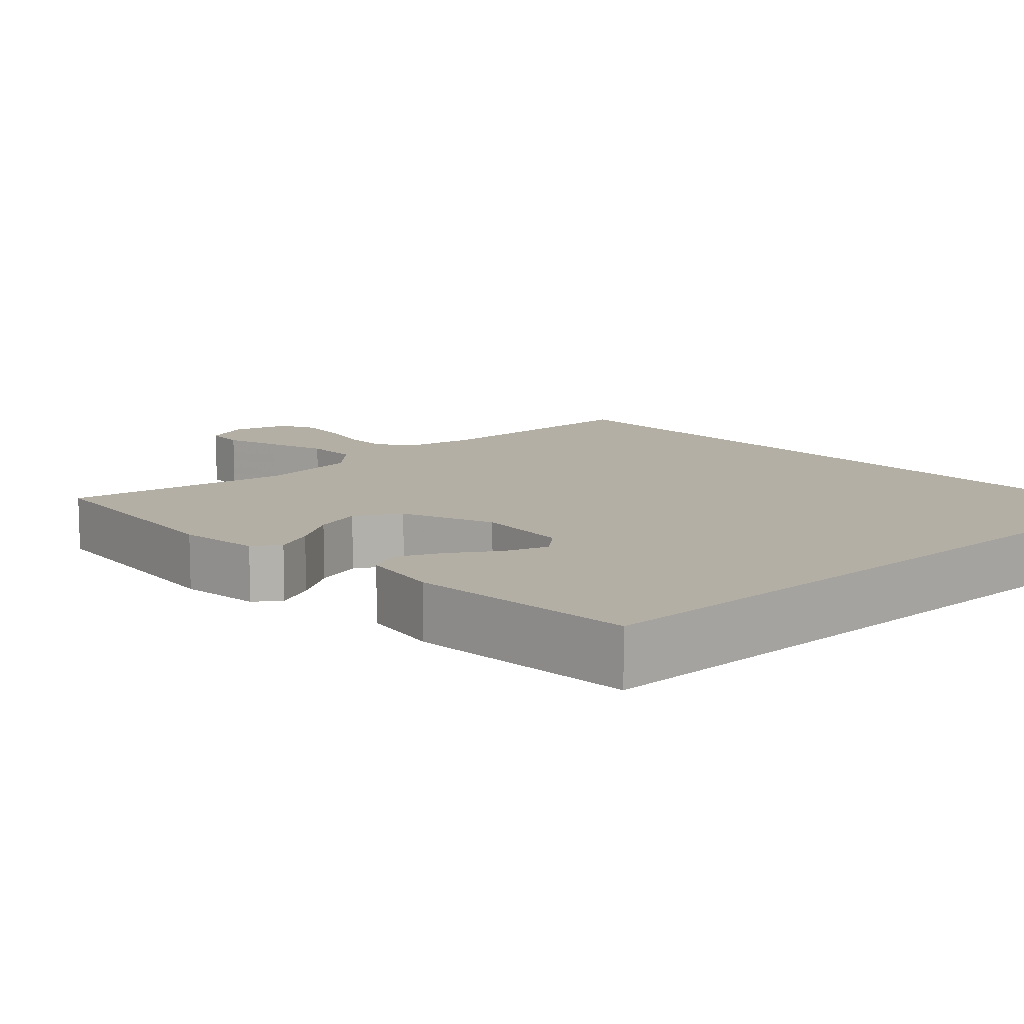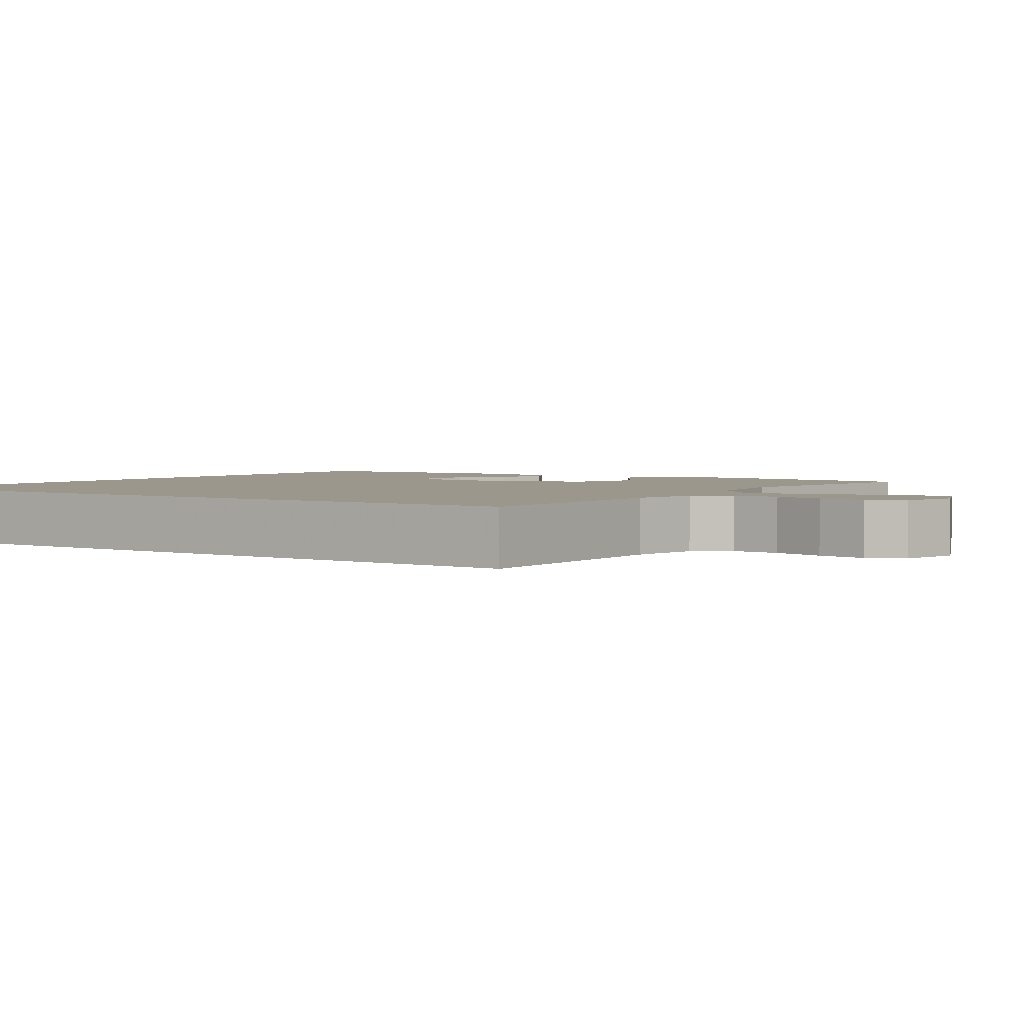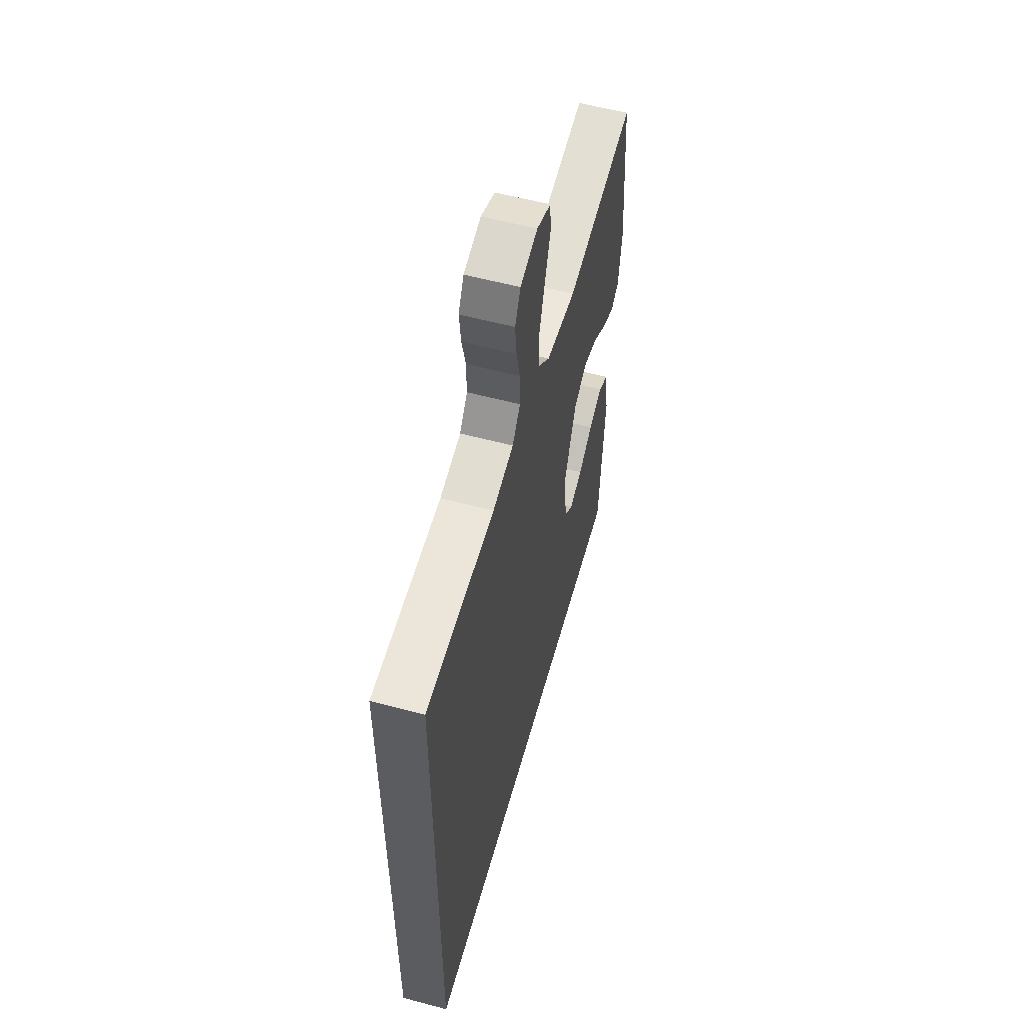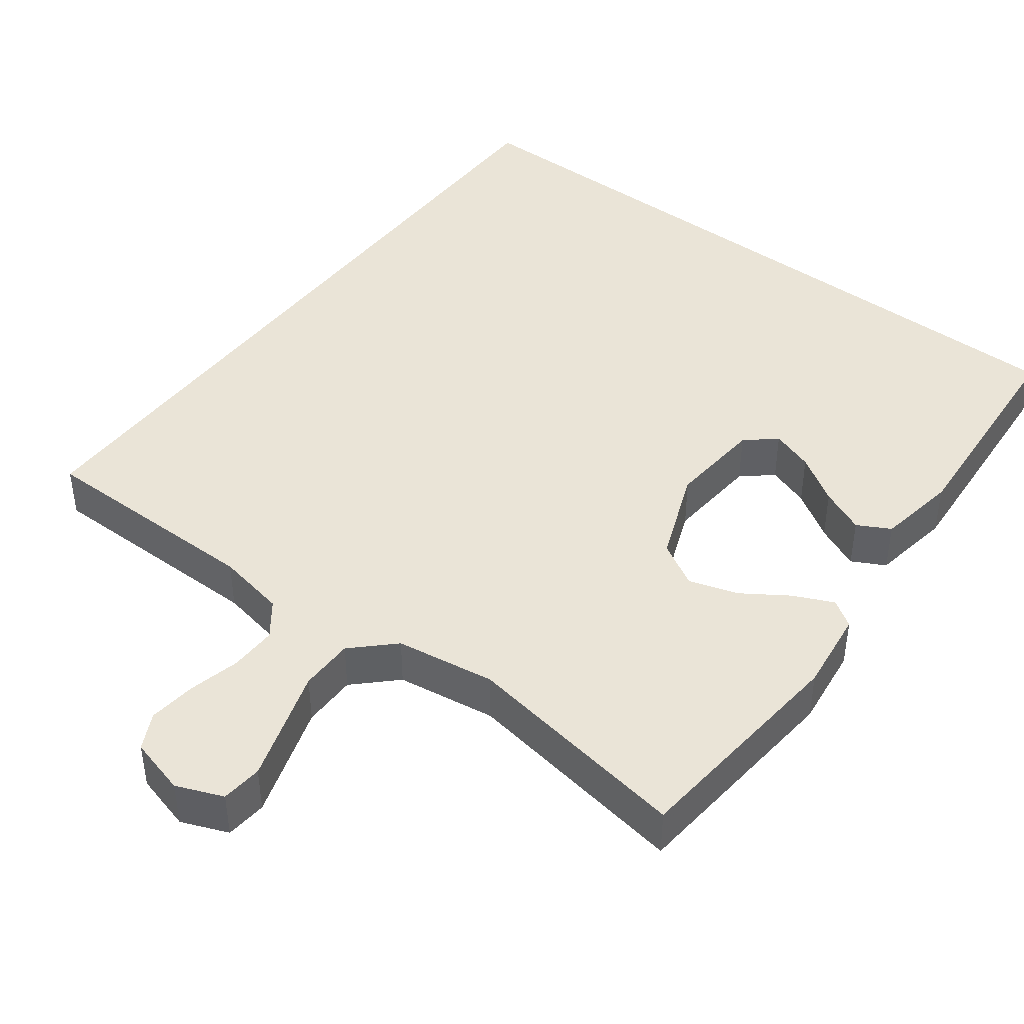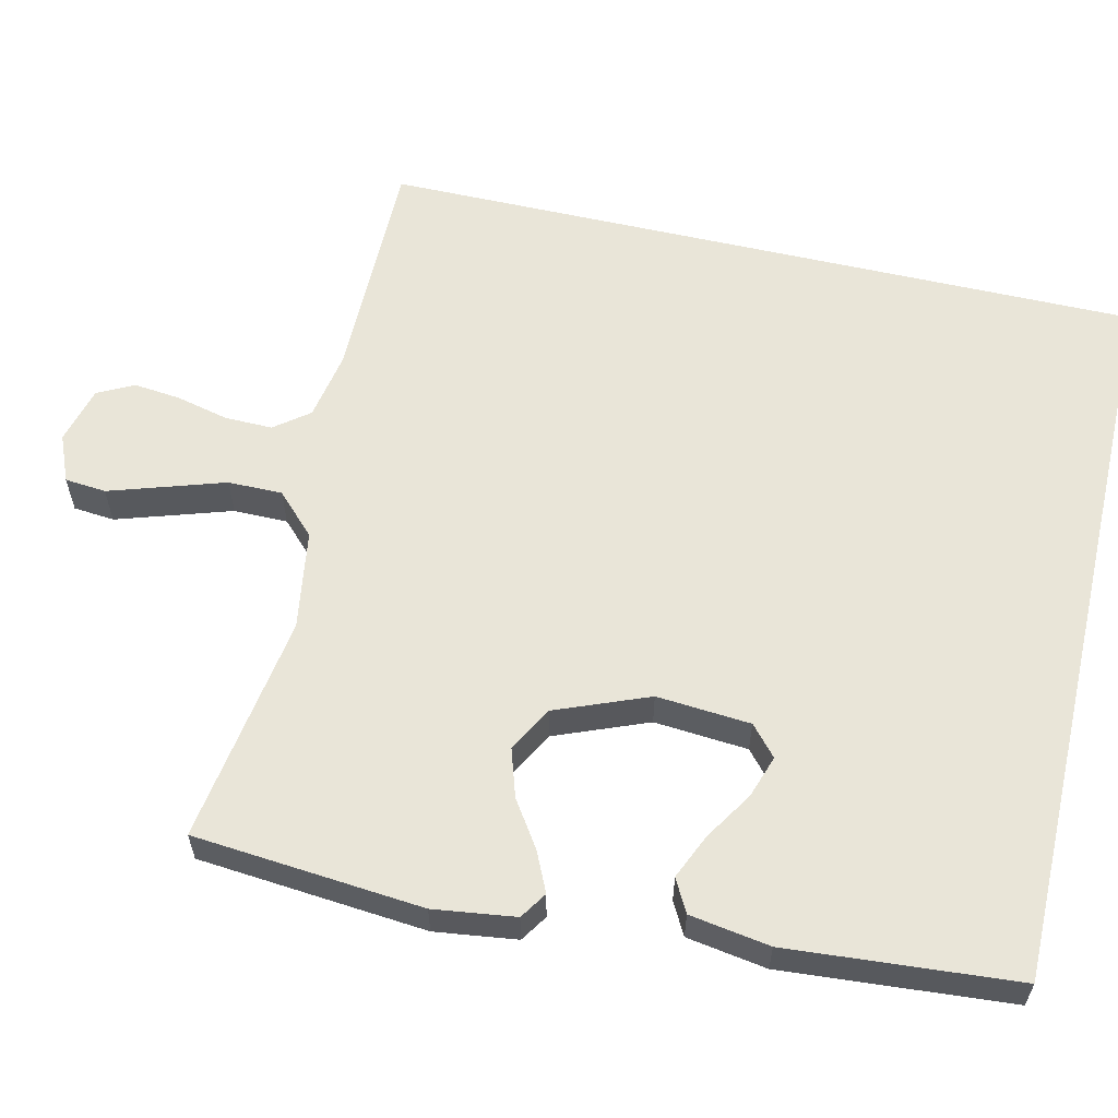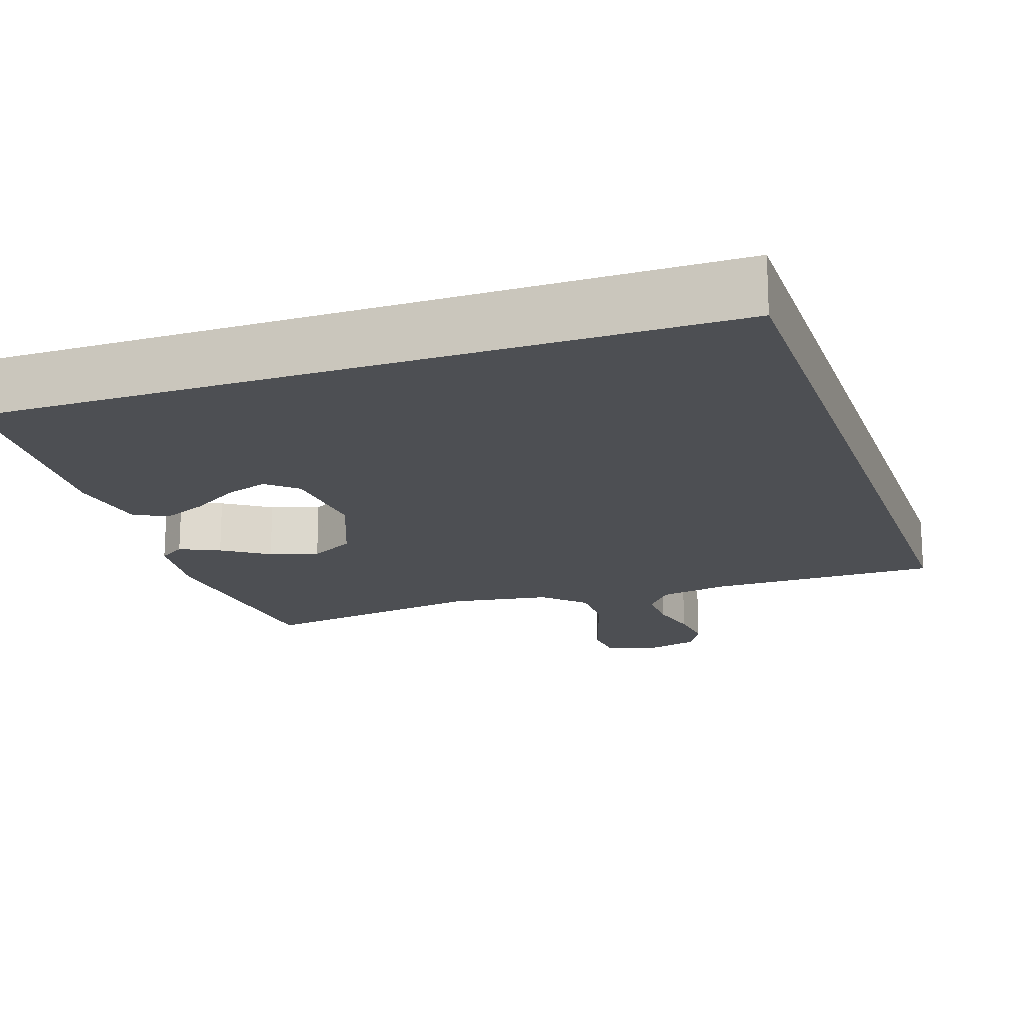
<metadata>
{"format":"obj","ext":"obj","renderer":"f3d","projection":"perspective","resolution":1024,"background":"white","views":[{"elev":11.3,"azim":137.5,"up":"+Y"},{"elev":2.7,"azim":-55.1,"up":"+Y"},{"elev":57.5,"azim":-74.5,"up":"+Z"},{"elev":43.8,"azim":37.3,"up":"+Y"},{"elev":59.7,"azim":103.0,"up":"+Y"},{"elev":-17.8,"azim":-161.2,"up":"+Y"}]}
</metadata>
<code>
v -0.5 0.07 -0.5
v -0.5 0.07 0.503
v -0.2 0.07 0.503
v -0.109 0.07 0.52
v -0.075 0.07 0.565
v -0.076 0.07 0.627
v -0.092 0.07 0.694
v -0.099 0.07 0.757
v -0.075 0.07 0.804
v 0 0.07 0.824
v 0.061 0.07 0.799
v 0.066 0.07 0.745
v 0.043 0.07 0.673
v 0.018 0.07 0.595
v 0.018 0.07 0.524
v 0.07 0.07 0.473
v 0.2 0.07 0.453
v 0.5 0.07 0.5
v 0.527 0.07 0.2
v 0.513 0.07 0.093
v 0.478 0.07 0.07
v 0.426 0.07 0.094
v 0.366 0.07 0.134
v 0.303 0.07 0.154
v 0.244 0.07 0.121
v 0.196 0.07 0
v 0.206 0.07 -0.123
v 0.245 0.07 -0.157
v 0.301 0.07 -0.138
v 0.364 0.07 -0.098
v 0.423 0.07 -0.072
v 0.466 0.07 -0.095
v 0.483 0.07 -0.2
v 0.46 0.07 -0.5
v -0.5 0 -0.5
v -0.5 0 0.503
v -0.2 0 0.503
v -0.109 0 0.52
v -0.075 0 0.565
v -0.076 0 0.627
v -0.092 0 0.694
v -0.099 0 0.757
v -0.075 0 0.804
v 0 0 0.824
v 0.061 0 0.799
v 0.066 0 0.745
v 0.043 0 0.673
v 0.018 0 0.595
v 0.018 0 0.524
v 0.07 0 0.473
v 0.2 0 0.453
v 0.5 0 0.5
v 0.527 0 0.2
v 0.513 0 0.093
v 0.478 0 0.07
v 0.426 0 0.094
v 0.366 0 0.134
v 0.303 0 0.154
v 0.244 0 0.121
v 0.196 0 0
v 0.206 0 -0.123
v 0.245 0 -0.157
v 0.301 0 -0.138
v 0.364 0 -0.098
v 0.423 0 -0.072
v 0.466 0 -0.095
v 0.483 0 -0.2
v 0.46 0 -0.5
f 29 30 31 32
f 28 29 32 33
f 20 21 22 23
f 20 23 24
f 17 18 19 20
f 16 17 20 24
f 15 16 24 25
f 11 12 13 14
f 9 10 11 14
f 9 14 15
f 6 7 8 9
f 5 6 9 15
f 4 5 15 25
f 1 2 3
f 28 33 34 1
f 3 4 25 26
f 3 26 27
f 1 3 27
f 1 27 28
f 66 65 64 63
f 67 66 63 62
f 57 56 55 54
f 58 57 54
f 54 53 52 51
f 58 54 51 50
f 59 58 50 49
f 48 47 46 45
f 48 45 44 43
f 49 48 43
f 43 42 41 40
f 49 43 40 39
f 59 49 39 38
f 37 36 35
f 35 68 67 62
f 60 59 38 37
f 61 60 37
f 61 37 35
f 62 61 35
f 1 35 36 2
f 2 36 37 3
f 3 37 38 4
f 4 38 39 5
f 5 39 40 6
f 6 40 41 7
f 7 41 42 8
f 8 42 43 9
f 9 43 44 10
f 10 44 45 11
f 11 45 46 12
f 12 46 47 13
f 13 47 48 14
f 14 48 49 15
f 15 49 50 16
f 16 50 51 17
f 17 51 52 18
f 18 52 53 19
f 19 53 54 20
f 20 54 55 21
f 21 55 56 22
f 22 56 57 23
f 23 57 58 24
f 24 58 59 25
f 25 59 60 26
f 26 60 61 27
f 27 61 62 28
f 28 62 63 29
f 29 63 64 30
f 30 64 65 31
f 31 65 66 32
f 32 66 67 33
f 33 67 68 34
f 34 68 35 1

</code>
